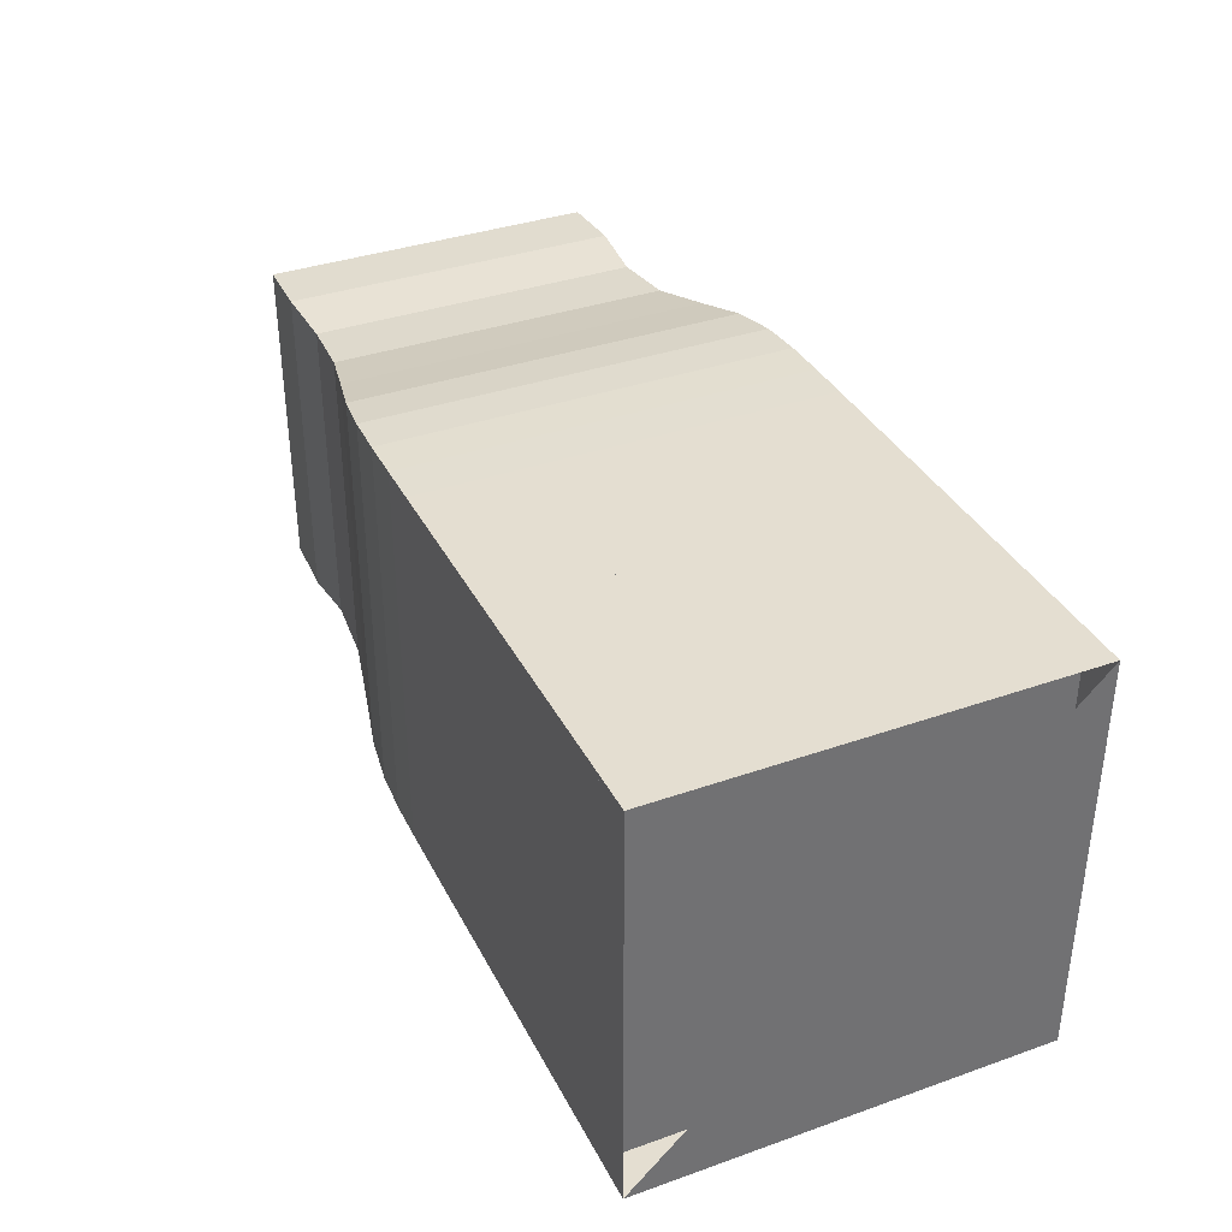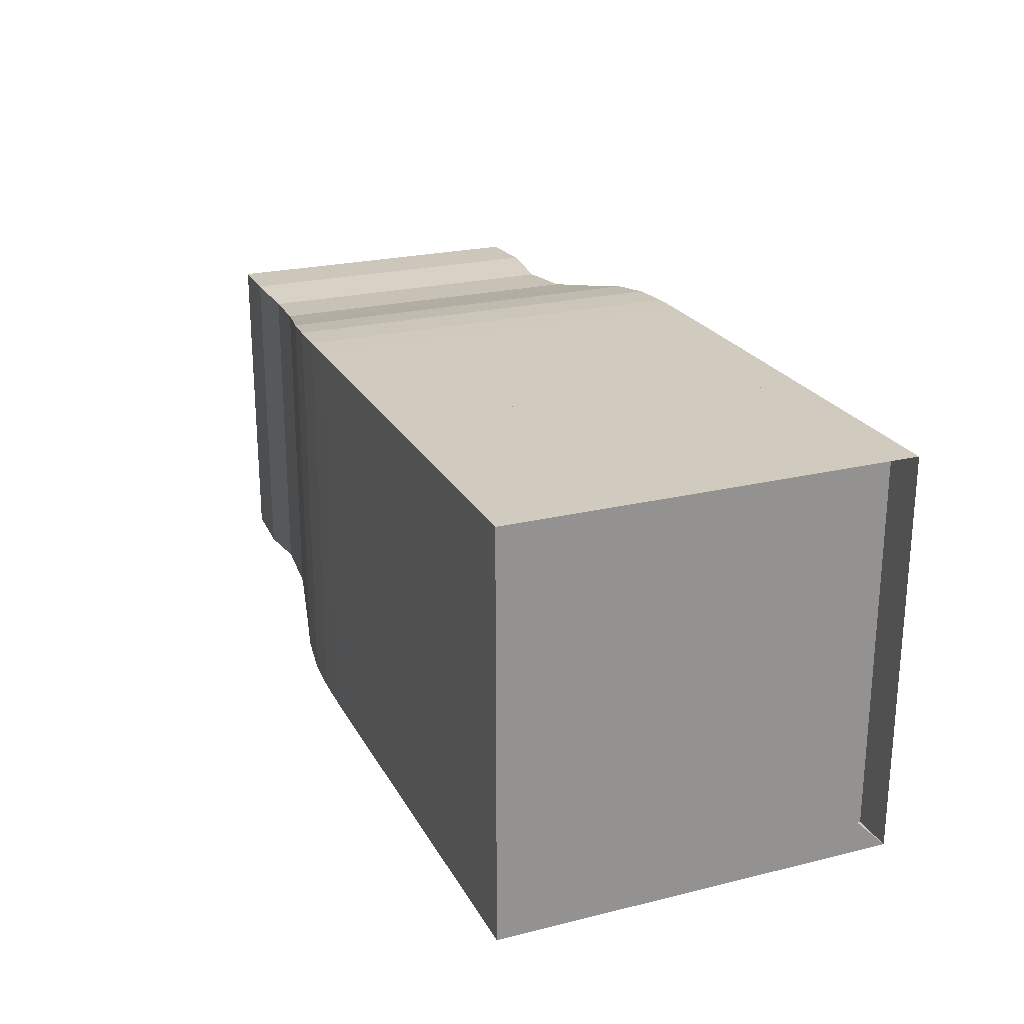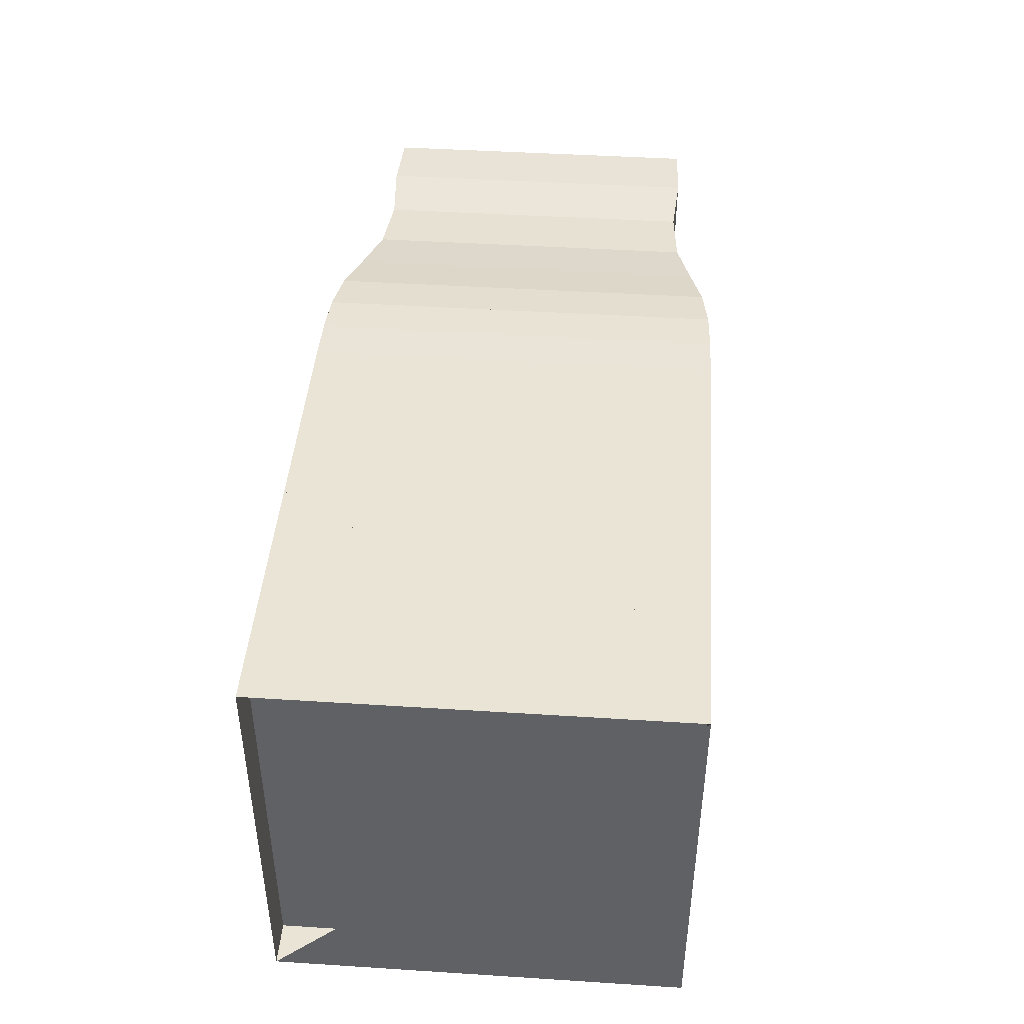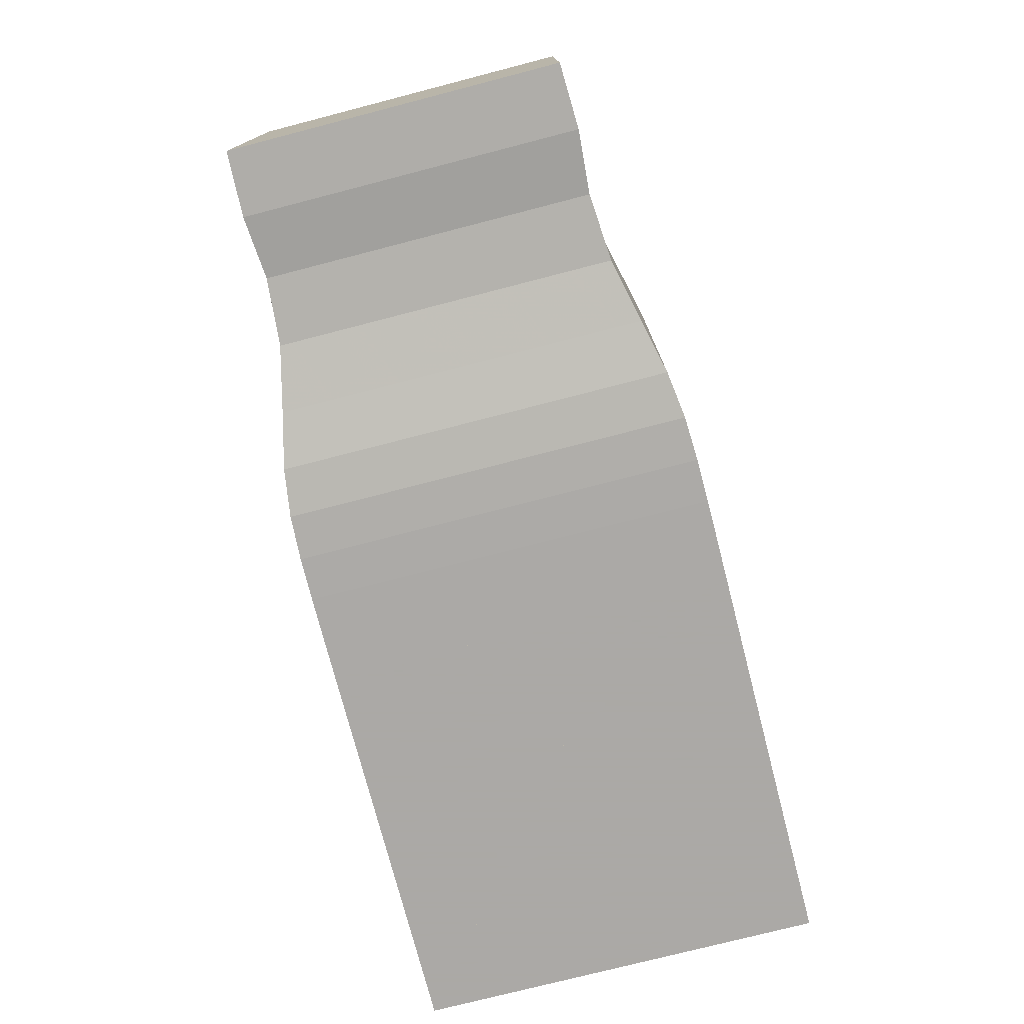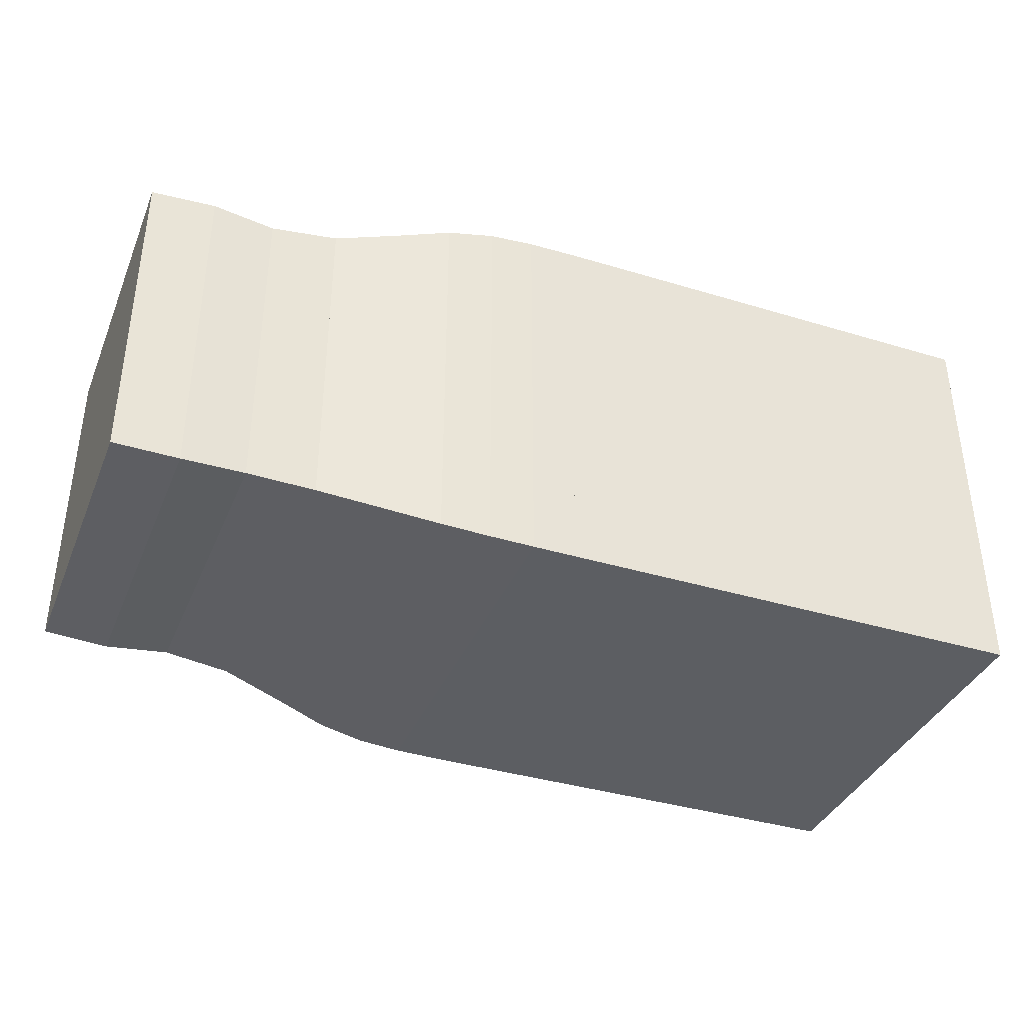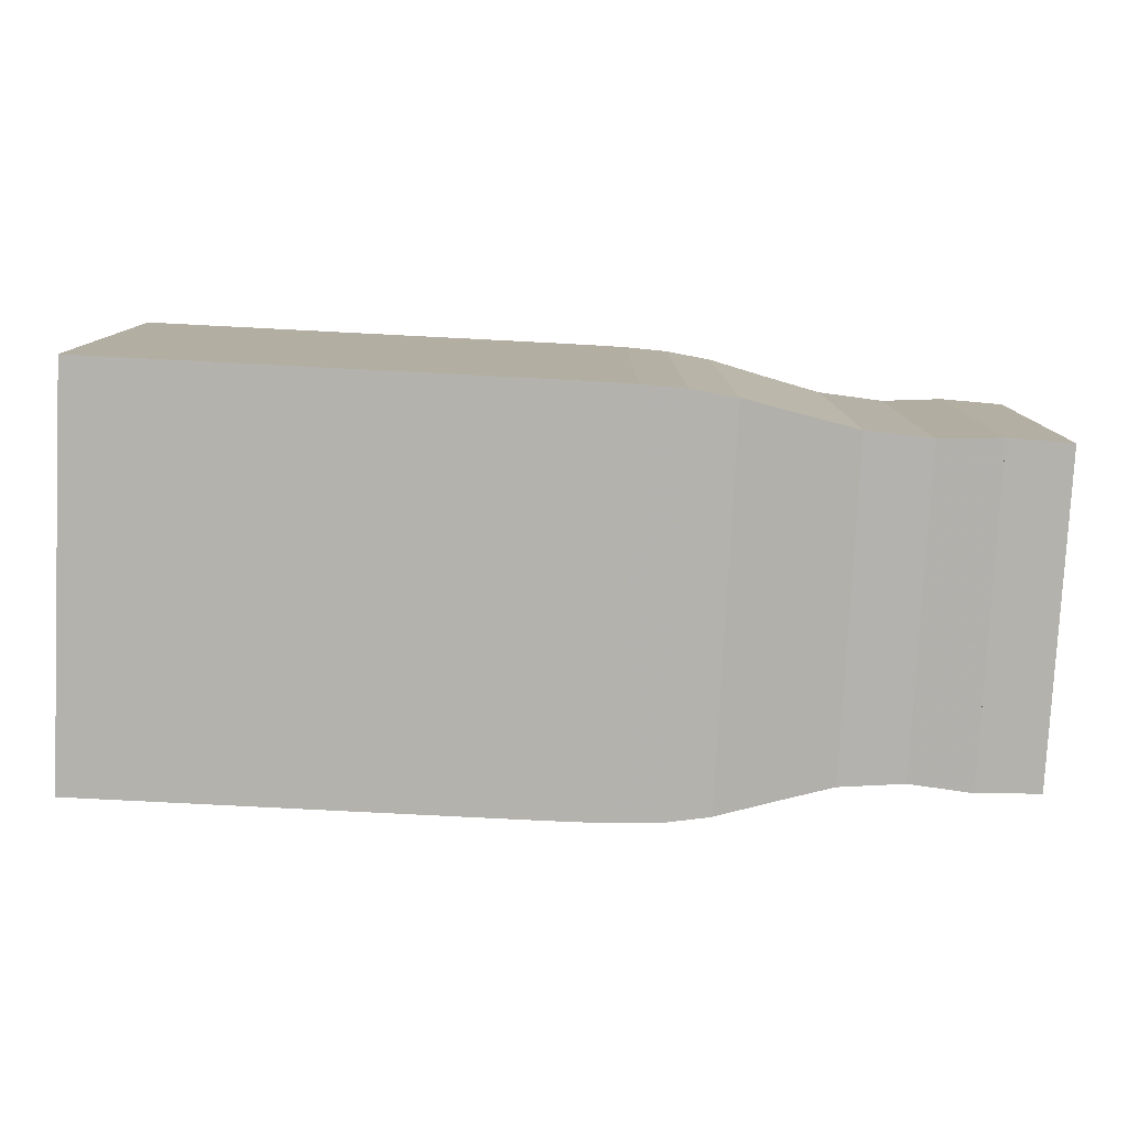
<metadata>
{"format":"obj","ext":"obj","renderer":"f3d","projection":"perspective","resolution":1024,"background":"white","views":[{"elev":36.4,"azim":-114.6,"up":"+Z"},{"elev":23.4,"azim":-112.4,"up":"+Y"},{"elev":43.8,"azim":-85.7,"up":"+Z"},{"elev":-75.5,"azim":104.5,"up":"+Z"},{"elev":-37.6,"azim":158.8,"up":"+Y"},{"elev":-79.5,"azim":-2.9,"up":"+Y"}]}
</metadata>
<code>
v 0 -0.25 -0.25
v 0 -0.25 0.25
v 0 0.25 0.25
v 0 0.25 -0.25
v 0.05263 -0.25 -0.25
v 0.05263 -0.25 0.25
v 0.05263 0.25 0.25
v 0.05263 0.25 -0.25
v 0.1053 -0.25 -0.25
v 0.1053 -0.25 0.25
v 0.1053 0.25 0.25
v 0.1053 0.25 -0.25
v 0.1579 -0.25 -0.25
v 0.1579 -0.25 0.25
v 0.1579 0.25 0.25
v 0.1579 0.25 -0.25
v 0.2105 -0.25 -0.25
v 0.2105 -0.25 0.25
v 0.2105 0.25 0.25
v 0.2105 0.25 -0.25
v 0.2632 -0.25 -0.25
v 0.2632 -0.25 0.25
v 0.2632 0.25 0.25
v 0.2632 0.25 -0.25
v 0.3158 -0.25 -0.25
v 0.3158 -0.25 0.25
v 0.3158 0.25 0.25
v 0.3158 0.25 -0.25
v 0.3684 -0.25 -0.25
v 0.3684 -0.25 0.25
v 0.3684 0.25 0.25
v 0.3684 0.25 -0.25
v 0.4211 -0.25 -0.25
v 0.4211 -0.25 0.25
v 0.4211 0.25 0.25
v 0.4211 0.25 -0.25
v 0.4737 -0.25 -0.25
v 0.4737 -0.25 0.25
v 0.4737 0.25 0.25
v 0.4737 0.25 -0.25
v 0.5263 -0.25 -0.25
v 0.5263 -0.25 0.25
v 0.5263 0.25 0.25
v 0.5263 0.25 -0.25
v 0.579 -0.2499 -0.2499
v 0.579 -0.2499 0.2499
v 0.579 0.2499 0.2499
v 0.579 0.2499 -0.2499
v 0.632 -0.2493 -0.2493
v 0.632 -0.2493 0.2493
v 0.632 0.2493 0.2493
v 0.632 0.2493 -0.2493
v 0.6859 -0.2468 -0.2468
v 0.6859 -0.2468 0.2468
v 0.6859 0.2468 0.2468
v 0.6859 0.2468 -0.2468
v 0.7434 -0.2392 -0.2392
v 0.7434 -0.2392 0.2392
v 0.7434 0.2392 0.2392
v 0.7434 0.2392 -0.2392
v 0.8091 -0.2238 -0.2238
v 0.8091 -0.2238 0.2238
v 0.8091 0.2238 0.2238
v 0.8091 0.2238 -0.2238
v 0.8862 -0.2066 -0.2066
v 0.8862 -0.2066 0.2066
v 0.8862 0.2066 0.2066
v 0.8862 0.2066 -0.2066
v 0.9681 -0.2004 -0.2004
v 0.9681 -0.2004 0.2004
v 0.9681 0.2004 0.2004
v 0.9681 0.2004 -0.2004
v 1.046 -0.206 -0.206
v 1.046 -0.206 0.206
v 1.046 0.206 0.206
v 1.046 0.206 -0.206
v 1.125 -0.2033 -0.2033
v 1.125 -0.2033 0.2033
v 1.125 0.2033 0.2033
v 1.125 0.2033 -0.2033
f 1 2 4 5
f 5 6 7 8
f 5 6 2 1
f 6 7 3 2
f 7 8 4 3
f 8 5 1 4
f 9 10 11 12
f 9 10 6 5
f 10 11 7 6
f 11 12 8 7
f 12 9 5 8
f 13 14 15 16
f 13 14 10 9
f 14 15 11 10
f 15 16 12 11
f 16 13 9 12
f 17 18 19 20
f 17 18 14 13
f 18 19 15 14
f 19 20 16 15
f 20 17 13 16
f 21 22 23 24
f 21 22 18 17
f 22 23 19 18
f 23 24 20 19
f 24 21 17 20
f 25 26 27 28
f 25 26 22 21
f 26 27 23 22
f 27 28 24 23
f 28 25 21 24
f 29 30 31 32
f 29 30 26 25
f 30 31 27 26
f 31 32 28 27
f 32 29 25 28
f 33 34 35 36
f 33 34 30 29
f 34 35 31 30
f 35 36 32 31
f 36 33 29 32
f 37 38 39 40
f 37 38 34 33
f 38 39 35 34
f 39 40 36 35
f 40 37 33 36
f 41 42 43 44
f 41 42 38 37
f 42 43 39 38
f 43 44 40 39
f 44 41 37 40
f 45 46 47 48
f 45 46 42 41
f 46 47 43 42
f 47 48 44 43
f 48 45 41 44
f 49 50 51 52
f 49 50 46 45
f 50 51 47 46
f 51 52 48 47
f 52 49 45 48
f 53 54 55 56
f 53 54 50 49
f 54 55 51 50
f 55 56 52 51
f 56 53 49 52
f 57 58 59 60
f 57 58 54 53
f 58 59 55 54
f 59 60 56 55
f 60 57 53 56
f 61 62 63 64
f 61 62 58 57
f 62 63 59 58
f 63 64 60 59
f 64 61 57 60
f 65 66 67 68
f 65 66 62 61
f 66 67 63 62
f 67 68 64 63
f 68 65 61 64
f 69 70 71 72
f 69 70 66 65
f 70 71 67 66
f 71 72 68 67
f 72 69 65 68
f 73 74 75 76
f 73 74 70 69
f 74 75 71 70
f 75 76 72 71
f 76 73 69 72
f 77 78 79 80
f 77 78 74 73
f 78 79 75 74
f 79 80 76 75
f 80 77 73 76

</code>
